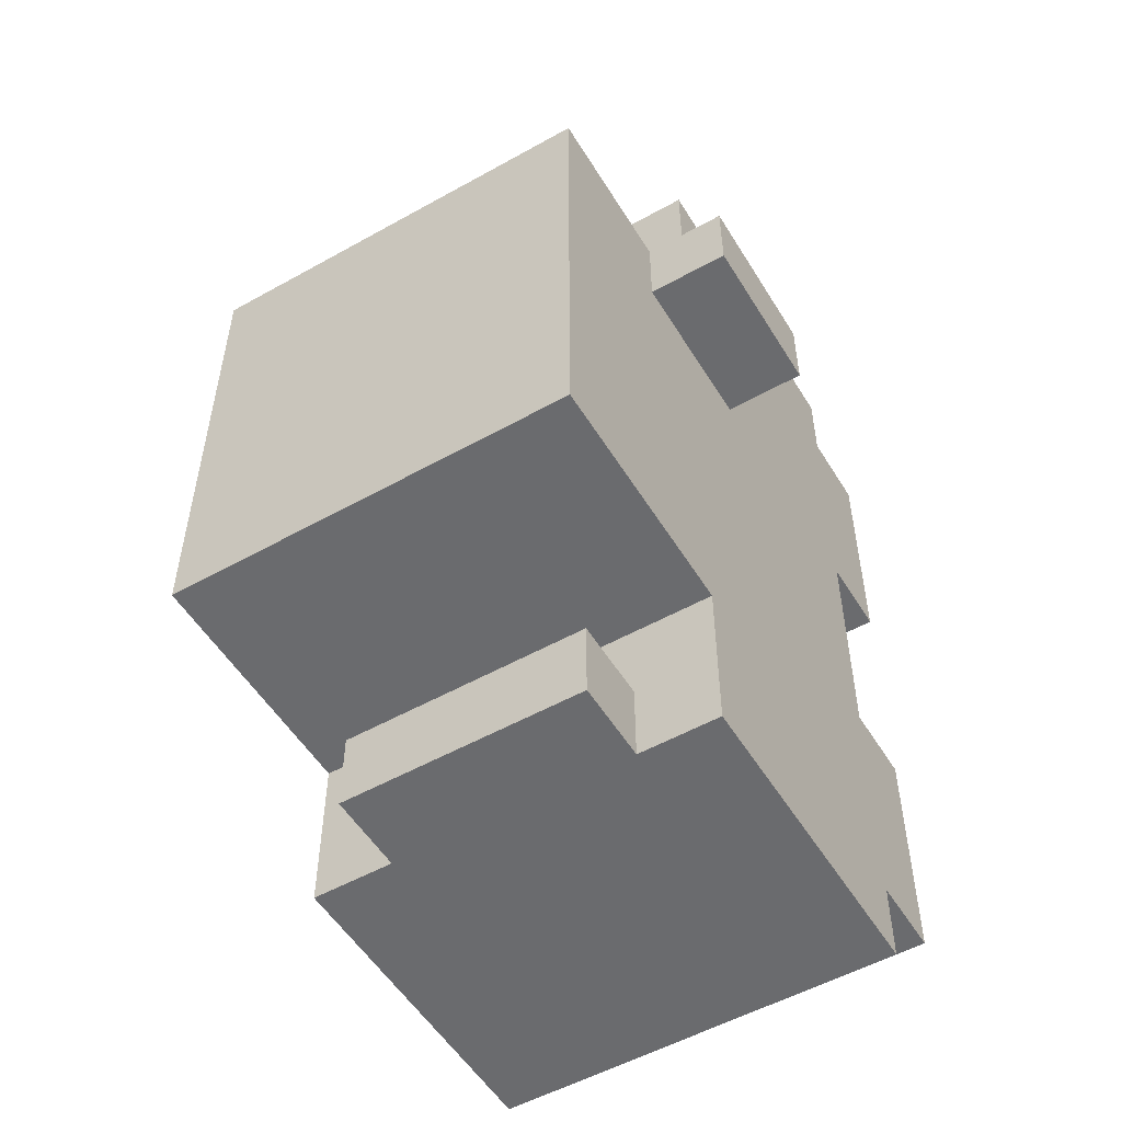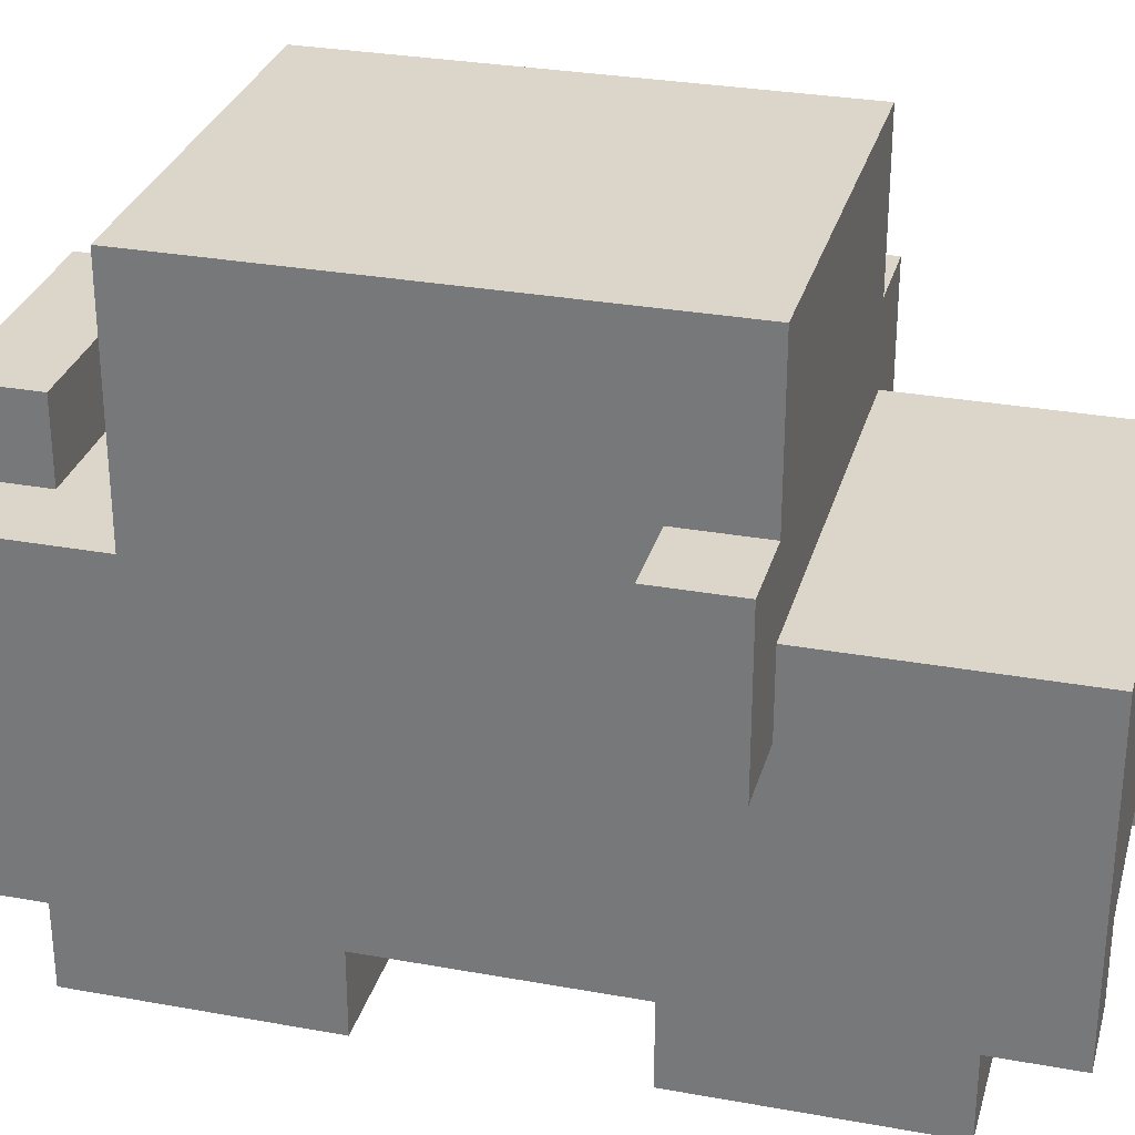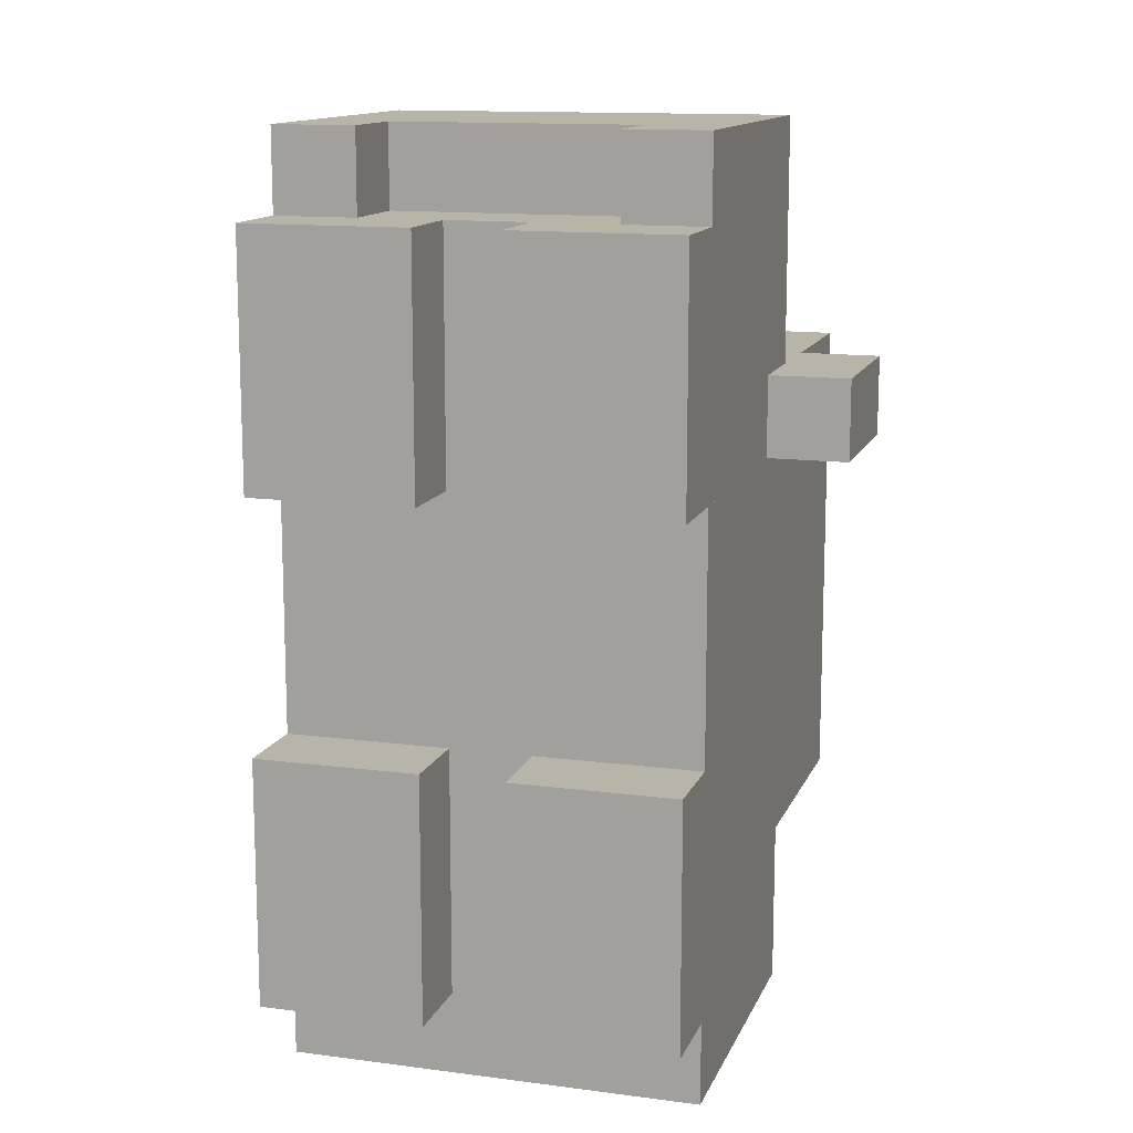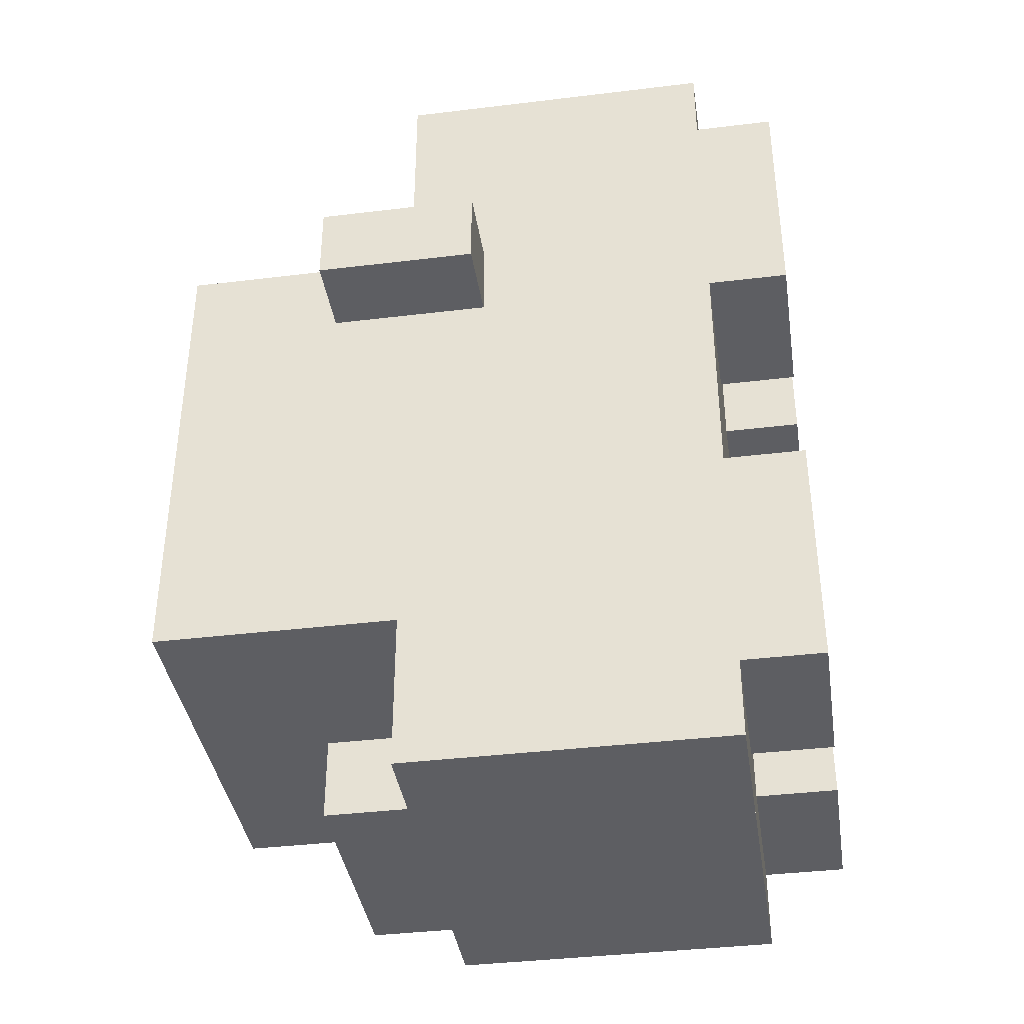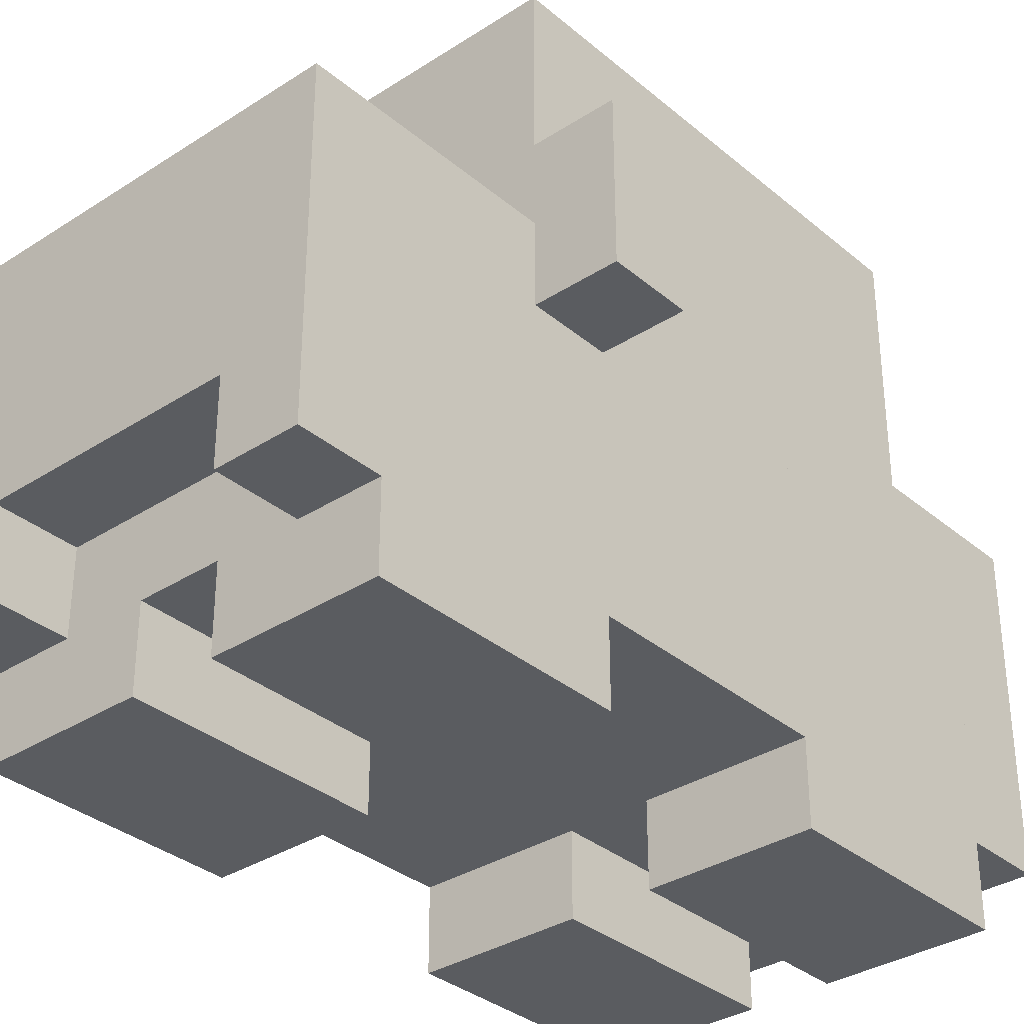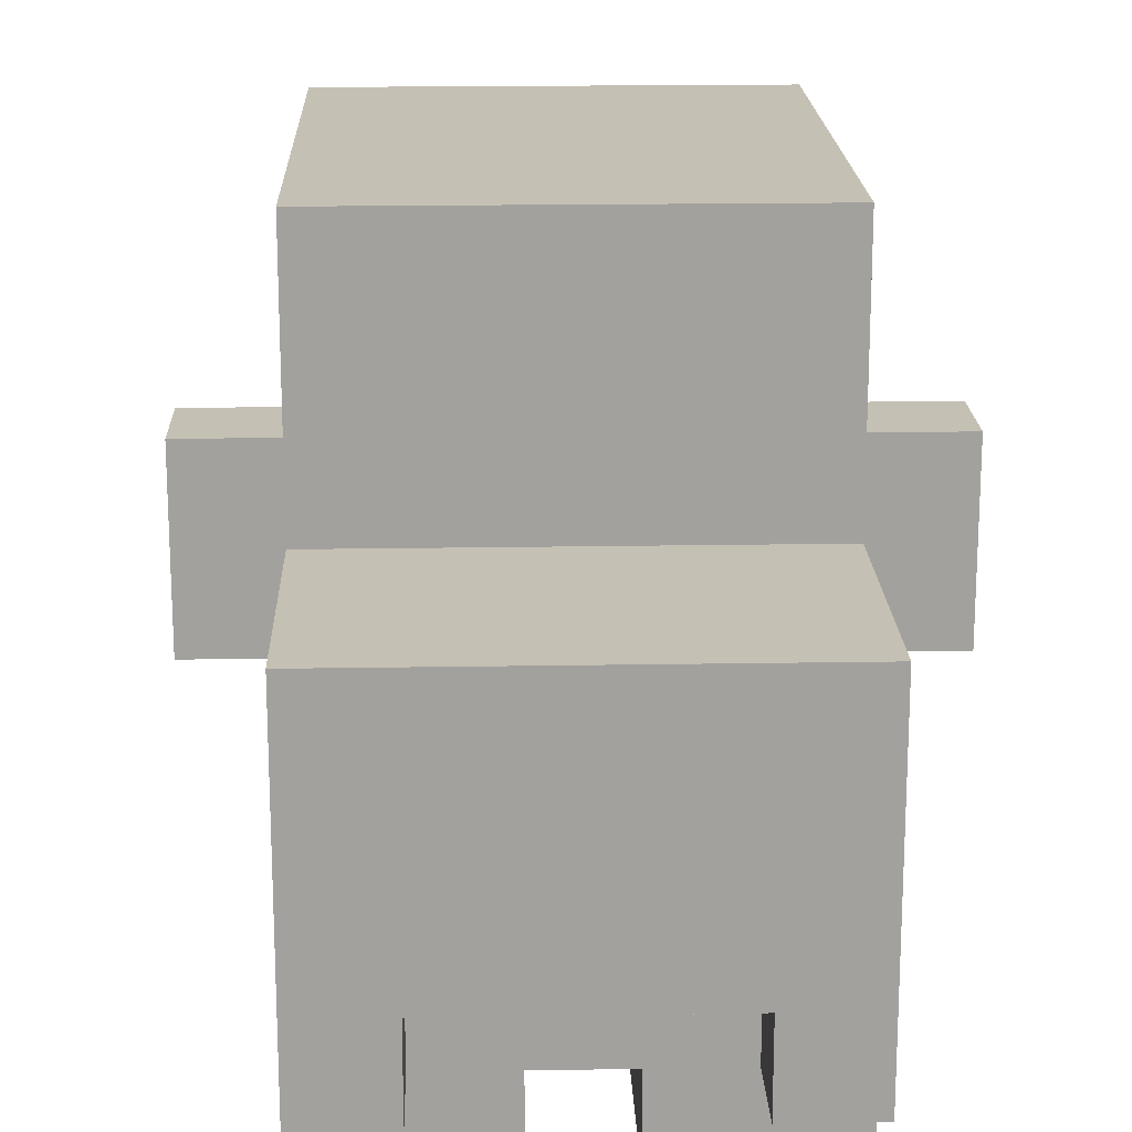
<metadata>
{"format":"obj","ext":"obj","renderer":"f3d","projection":"perspective","resolution":1024,"background":"white","views":[{"elev":-53.3,"azim":-149.1,"up":"+Z"},{"elev":29.7,"azim":-75.1,"up":"+Y"},{"elev":13.1,"azim":16.7,"up":"+Z"},{"elev":-38.7,"azim":-81.3,"up":"+Z"},{"elev":-33.8,"azim":41.4,"up":"+Y"},{"elev":18.2,"azim":-1.9,"up":"+Y"}]}
</metadata>
<code>
v 0.3 0.96 -0.42
v -0.3 0.96 -0.42
v -0.3 0.96 0.3
v 0.3 0.96 0.3
v 0.3 0.6 0.3
v -0.3 0.6 0.3
v -0.3 0.6 0.66
v 0.3 0.6 0.66
v 0.3 0.6 -0.54
v -0.18 0.6 -0.54
v -0.18 0.6 -0.42
v 0.3 0.6 -0.42
v 0.18 0.72 -0.66
v -0.18 0.72 -0.66
v -0.18 0.72 -0.54
v 0.18 0.72 -0.54
v -0.18 0.6 -0.66
v -0.3 0.6 -0.66
v -0.3 0.6 -0.42
v -0.18 0.6 -0.42
v 0.42 0.72 0.18
v 0.3 0.72 0.18
v 0.3 0.72 0.3
v 0.42 0.72 0.3
v -0.3 0.72 0.18
v -0.42 0.72 0.18
v -0.42 0.72 0.3
v -0.3 0.72 0.3
v 0.3 0.6 -0.66
v 0.18 0.6 -0.66
v 0.18 0.6 -0.54
v 0.3 0.6 -0.54
v 0.3 0 0.54
v 0.06 0 0.54
v 0.06 0 0.18
v 0.3 0 0.18
v -0.06 0 0.54
v -0.3 0 0.54
v -0.3 0 0.18
v -0.06 0 0.18
v 0.3 0.12 0.18
v 0.06 0.12 0.18
v 0.06 0.12 -0.18
v 0.3 0.12 -0.18
v 0.06 0.12 0.06
v -0.3 0.12 0.06
v -0.3 0.12 -0.18
v 0.06 0.12 -0.18
v 0.3 0 -0.18
v 0.06 0 -0.18
v 0.06 0 -0.54
v 0.3 0 -0.54
v -0.06 0 -0.18
v -0.3 0 -0.18
v -0.3 0 -0.54
v -0.06 0 -0.54
v 0.18 0.24 0.66
v -0.18 0.24 0.66
v -0.18 0.24 0.54
v 0.18 0.24 0.54
v 0.06 0.12 0.54
v -0.06 0.12 0.54
v -0.06 0.12 0.06
v 0.06 0.12 0.06
v 0.06 0.12 -0.18
v -0.06 0.12 -0.18
v -0.06 0.12 -0.66
v 0.06 0.12 -0.66
v -0.06 0.12 0.18
v -0.3 0.12 0.18
v -0.3 0.12 0.06
v -0.06 0.12 0.06
v 0.3 0.12 -0.54
v 0.06 0.12 -0.54
v 0.06 0.12 -0.66
v 0.3 0.12 -0.66
v -0.06 0.12 -0.54
v -0.3 0.12 -0.54
v -0.3 0.12 -0.66
v -0.06 0.12 -0.66
v 0.3 0.12 0.66
v 0.18 0.12 0.66
v 0.18 0.12 0.54
v 0.3 0.12 0.54
v -0.18 0.12 0.66
v -0.3 0.12 0.66
v -0.3 0.12 0.54
v -0.18 0.12 0.54
v 0.42 0.48 0.3
v 0.3 0.48 0.3
v 0.3 0.48 0.18
v 0.42 0.48 0.18
v -0.3 0.48 0.3
v -0.42 0.48 0.3
v -0.42 0.48 0.18
v -0.3 0.48 0.18
v 0.3 0.84 -0.18
v 0.3 0.84 0.18
v 0.3 0.12 0.18
v 0.3 0.12 -0.18
v 0.3 0.48 0.18
v 0.3 0.48 0.54
v 0.3 0 0.54
v 0.3 0 0.18
v 0.3 0.84 -0.42
v 0.3 0.84 -0.18
v 0.3 0 -0.18
v 0.3 0 -0.42
v 0.3 0.96 -0.42
v 0.3 0.96 0.18
v 0.3 0.84 0.18
v 0.3 0.84 -0.42
v 0.3 0.6 0.54
v 0.3 0.6 0.66
v 0.3 0.12 0.66
v 0.3 0.12 0.54
v -0.06 0.12 0.18
v -0.06 0.12 0.54
v -0.06 0 0.54
v -0.06 0 0.18
v -0.06 0.12 -0.54
v -0.06 0.12 -0.18
v -0.06 0 -0.18
v -0.06 0 -0.54
v 0.3 0.48 -0.54
v 0.3 0.48 -0.42
v 0.3 0 -0.42
v 0.3 0 -0.54
v 0.3 0.48 -0.66
v 0.3 0.48 -0.54
v 0.3 0.12 -0.54
v 0.3 0.12 -0.66
v 0.3 0.6 0.3
v 0.3 0.6 0.54
v 0.3 0.48 0.54
v 0.3 0.48 0.3
v 0.42 0.72 0.18
v 0.42 0.72 0.3
v 0.42 0.48 0.3
v 0.42 0.48 0.18
v 0.3 0.96 0.18
v 0.3 0.96 0.3
v 0.3 0.72 0.3
v 0.3 0.72 0.18
v 0.3 0.6 -0.66
v 0.3 0.6 -0.42
v 0.3 0.48 -0.42
v 0.3 0.48 -0.66
v -0.18 0.24 0.54
v -0.18 0.24 0.66
v -0.18 0.12 0.66
v -0.18 0.12 0.54
v 0.18 0.72 -0.66
v 0.18 0.72 -0.54
v 0.18 0.6 -0.54
v 0.18 0.6 -0.66
v -0.3 0.12 -0.18
v -0.3 0.12 0.18
v -0.3 0.84 0.18
v -0.3 0.84 -0.18
v -0.3 0 0.18
v -0.3 0 0.54
v -0.3 0.48 0.54
v -0.3 0.48 0.18
v -0.3 0 -0.42
v -0.3 0 -0.18
v -0.3 0.84 -0.18
v -0.3 0.84 -0.42
v -0.3 0.84 -0.42
v -0.3 0.84 0.18
v -0.3 0.96 0.18
v -0.3 0.96 -0.42
v -0.3 0.12 0.54
v -0.3 0.12 0.66
v -0.3 0.6 0.66
v -0.3 0.6 0.54
v 0.06 0 0.18
v 0.06 0 0.54
v 0.06 0.12 0.54
v 0.06 0.12 0.18
v 0.06 0 -0.54
v 0.06 0 -0.18
v 0.06 0.12 -0.18
v 0.06 0.12 -0.54
v -0.3 0 -0.54
v -0.3 0 -0.42
v -0.3 0.48 -0.42
v -0.3 0.48 -0.54
v -0.3 0.12 -0.66
v -0.3 0.12 -0.54
v -0.3 0.48 -0.54
v -0.3 0.48 -0.66
v -0.3 0.48 0.3
v -0.3 0.48 0.54
v -0.3 0.6 0.54
v -0.3 0.6 0.3
v -0.42 0.48 0.18
v -0.42 0.48 0.3
v -0.42 0.72 0.3
v -0.42 0.72 0.18
v -0.3 0.72 0.18
v -0.3 0.72 0.3
v -0.3 0.96 0.3
v -0.3 0.96 0.18
v -0.3 0.48 -0.66
v -0.3 0.48 -0.42
v -0.3 0.6 -0.42
v -0.3 0.6 -0.66
v 0.18 0.12 0.54
v 0.18 0.12 0.66
v 0.18 0.24 0.66
v 0.18 0.24 0.54
v -0.18 0.6 -0.66
v -0.18 0.6 -0.54
v -0.18 0.72 -0.54
v -0.18 0.72 -0.66
v 0.3 0.6 -0.42
v -0.3 0.6 -0.42
v -0.3 0.96 -0.42
v 0.3 0.96 -0.42
v 0.3 0.12 -0.66
v -0.3 0.12 -0.66
v -0.3 0.6 -0.66
v 0.3 0.6 -0.66
v 0.18 0.6 -0.66
v -0.18 0.6 -0.66
v -0.18 0.72 -0.66
v 0.18 0.72 -0.66
v 0.3 0 0.18
v 0.06 0 0.18
v 0.06 0.12 0.18
v 0.3 0.12 0.18
v -0.06 0 0.18
v -0.3 0 0.18
v -0.3 0.12 0.18
v -0.06 0.12 0.18
v 0.42 0.48 0.18
v 0.3 0.48 0.18
v 0.3 0.72 0.18
v 0.42 0.72 0.18
v -0.3 0.48 0.18
v -0.42 0.48 0.18
v -0.42 0.72 0.18
v -0.3 0.72 0.18
v 0.3 0 -0.54
v 0.06 0 -0.54
v 0.06 0.12 -0.54
v 0.3 0.12 -0.54
v -0.06 0 -0.54
v -0.3 0 -0.54
v -0.3 0.12 -0.54
v -0.06 0.12 -0.54
v 0.3 0.96 0.3
v -0.3 0.96 0.3
v -0.3 0.6 0.3
v 0.3 0.6 0.3
v 0.3 0.6 0.66
v -0.06 0.6 0.66
v -0.06 0.36 0.66
v 0.3 0.36 0.66
v -0.18 0.6 0.66
v -0.3 0.6 0.66
v -0.3 0.12 0.66
v -0.18 0.12 0.66
v -0.06 0.6 0.66
v -0.18 0.6 0.66
v -0.18 0.24 0.66
v -0.06 0.24 0.66
v 0.18 0.24 0.54
v -0.18 0.24 0.54
v -0.18 0.12 0.54
v 0.18 0.12 0.54
v 0.18 0.72 -0.54
v -0.18 0.72 -0.54
v -0.18 0.6 -0.54
v 0.18 0.6 -0.54
v 0.3 0.36 0.66
v 0.18 0.36 0.66
v 0.18 0.12 0.66
v 0.3 0.12 0.66
v 0.18 0.36 0.66
v -0.06 0.36 0.66
v -0.06 0.24 0.66
v 0.18 0.24 0.66
v 0.3 0.12 0.54
v 0.06 0.12 0.54
v 0.06 0 0.54
v 0.3 0 0.54
v -0.06 0.12 0.54
v -0.3 0.12 0.54
v -0.3 0 0.54
v -0.06 0 0.54
v 0.42 0.72 0.3
v 0.3 0.72 0.3
v 0.3 0.48 0.3
v 0.42 0.48 0.3
v -0.3 0.72 0.3
v -0.42 0.72 0.3
v -0.42 0.48 0.3
v -0.3 0.48 0.3
v 0.3 0.12 -0.18
v 0.06 0.12 -0.18
v 0.06 0 -0.18
v 0.3 0 -0.18
v -0.06 0.12 -0.18
v -0.3 0.12 -0.18
v -0.3 0 -0.18
v -0.06 0 -0.18
o Electric
g Electric
f 1 2 3
f 1 3 4
f 5 6 7
f 5 7 8
f 9 10 11
f 9 11 12
f 13 14 15
f 13 15 16
f 17 18 19
f 17 19 20
f 21 22 23
f 21 23 24
f 25 26 27
f 25 27 28
f 29 30 31
f 29 31 32
f 33 34 35
f 33 35 36
f 37 38 39
f 37 39 40
f 41 42 43
f 41 43 44
f 45 46 47
f 45 47 48
f 49 50 51
f 49 51 52
f 53 54 55
f 53 55 56
f 57 58 59
f 57 59 60
f 61 62 63
f 61 63 64
f 65 66 67
f 65 67 68
f 69 70 71
f 69 71 72
f 73 74 75
f 73 75 76
f 77 78 79
f 77 79 80
f 81 82 83
f 81 83 84
f 85 86 87
f 85 87 88
f 89 90 91
f 89 91 92
f 93 94 95
f 93 95 96
f 97 98 99
f 97 99 100
f 101 102 103
f 101 103 104
f 105 106 107
f 105 107 108
f 109 110 111
f 109 111 112
f 113 114 115
f 113 115 116
f 117 118 119
f 117 119 120
f 121 122 123
f 121 123 124
f 125 126 127
f 125 127 128
f 129 130 131
f 129 131 132
f 133 134 135
f 133 135 136
f 137 138 139
f 137 139 140
f 141 142 143
f 141 143 144
f 145 146 147
f 145 147 148
f 149 150 151
f 149 151 152
f 153 154 155
f 153 155 156
f 157 158 159
f 157 159 160
f 161 162 163
f 161 163 164
f 165 166 167
f 165 167 168
f 169 170 171
f 169 171 172
f 173 174 175
f 173 175 176
f 177 178 179
f 177 179 180
f 181 182 183
f 181 183 184
f 185 186 187
f 185 187 188
f 189 190 191
f 189 191 192
f 193 194 195
f 193 195 196
f 197 198 199
f 197 199 200
f 201 202 203
f 201 203 204
f 205 206 207
f 205 207 208
f 209 210 211
f 209 211 212
f 213 214 215
f 213 215 216
f 217 218 219
f 217 219 220
f 221 222 223
f 221 223 224
f 225 226 227
f 225 227 228
f 229 230 231
f 229 231 232
f 233 234 235
f 233 235 236
f 237 238 239
f 237 239 240
f 241 242 243
f 241 243 244
f 245 246 247
f 245 247 248
f 249 250 251
f 249 251 252
f 253 254 255
f 253 255 256
f 257 258 259
f 257 259 260
f 261 262 263
f 261 263 264
f 265 266 267
f 265 267 268
f 269 270 271
f 269 271 272
f 273 274 275
f 273 275 276
f 277 278 279
f 277 279 280
f 281 282 283
f 281 283 284
f 285 286 287
f 285 287 288
f 289 290 291
f 289 291 292
f 293 294 295
f 293 295 296
f 297 298 299
f 297 299 300
f 301 302 303
f 301 303 304
f 305 306 307
f 305 307 308

</code>
